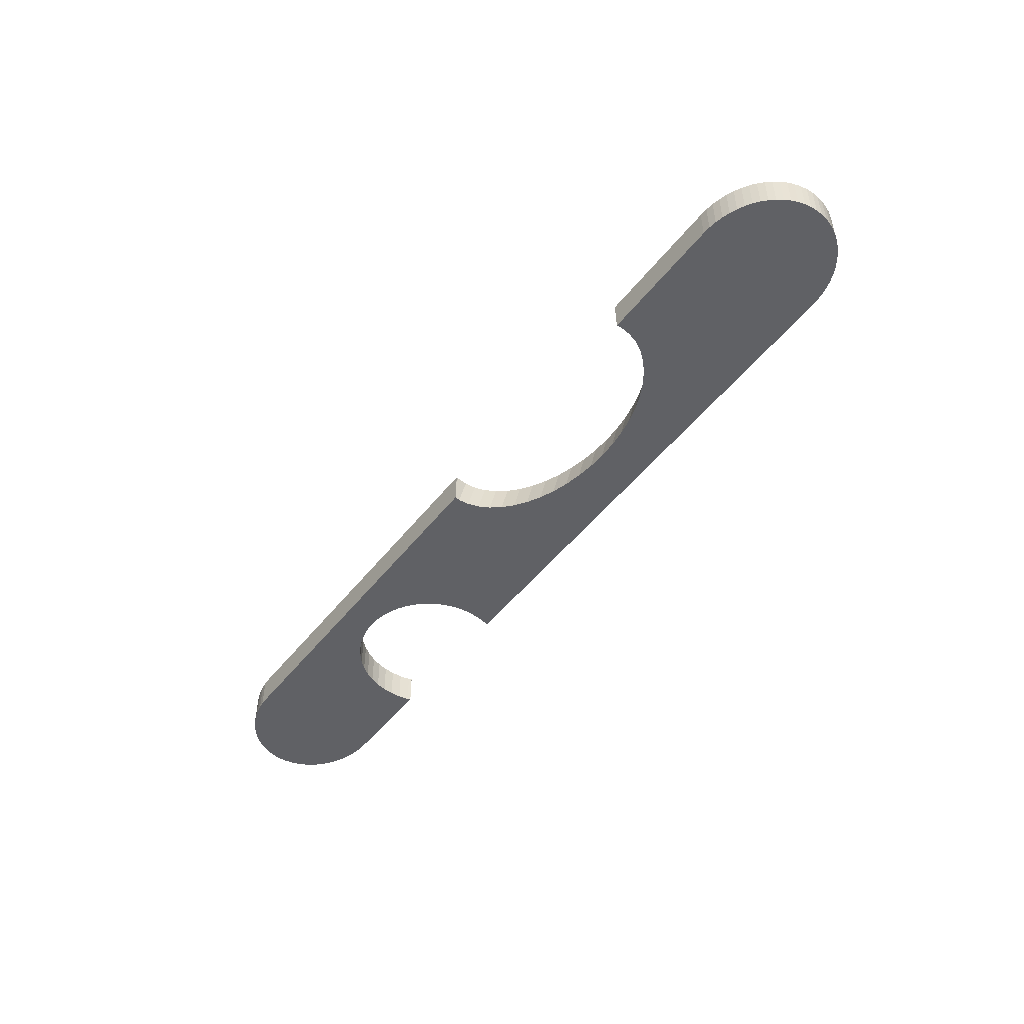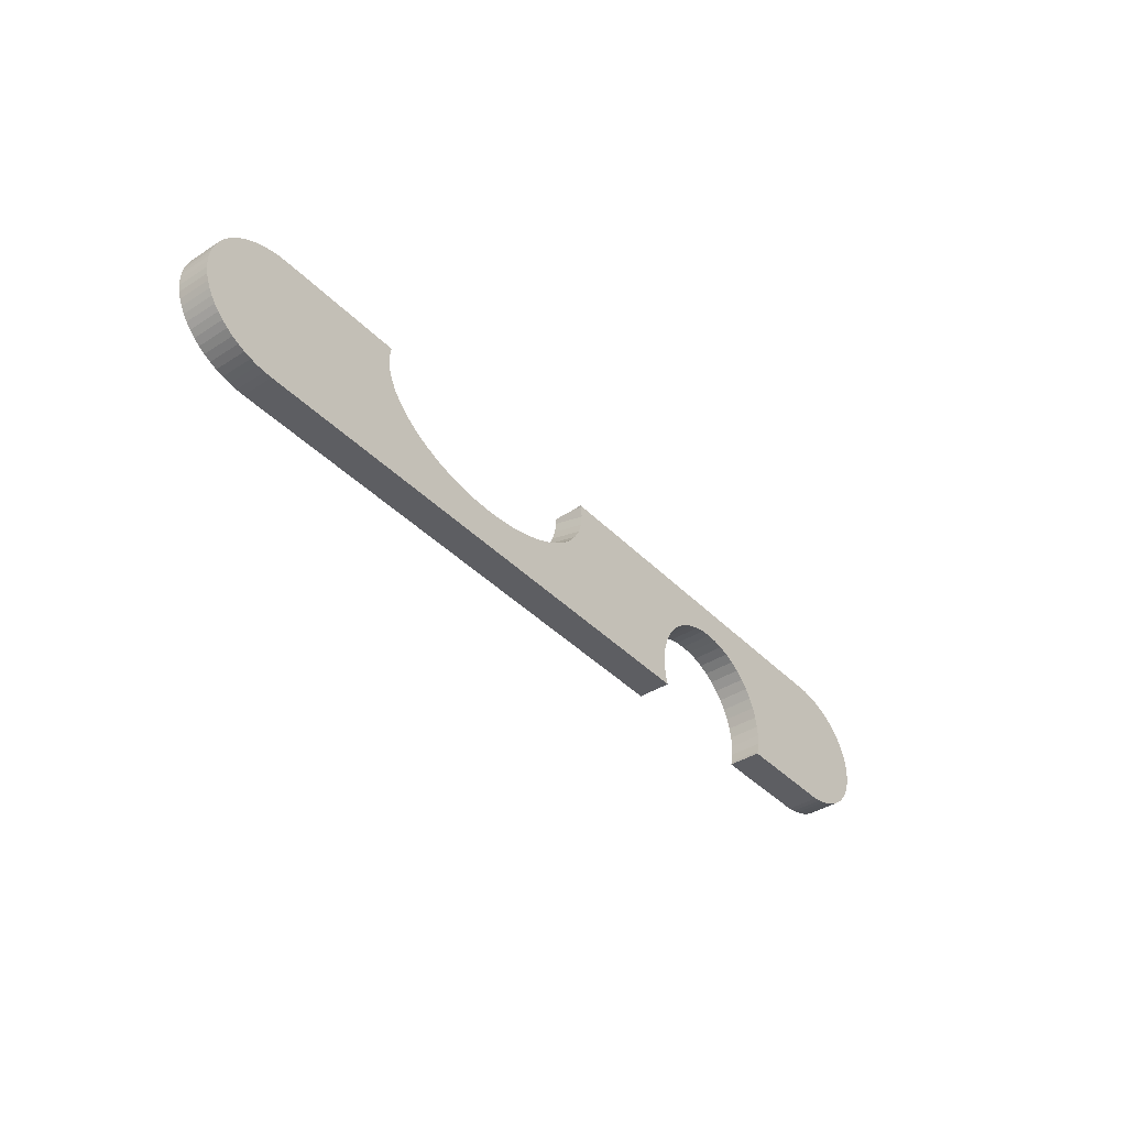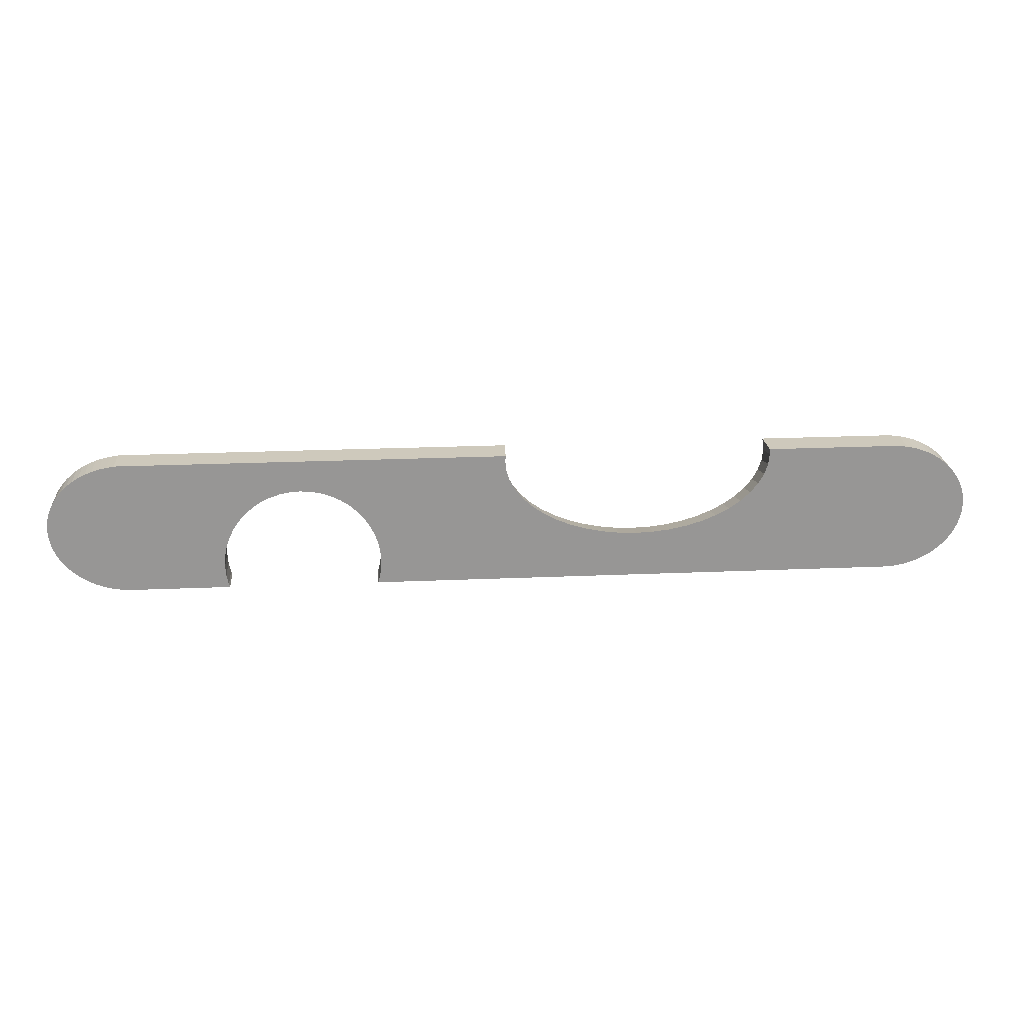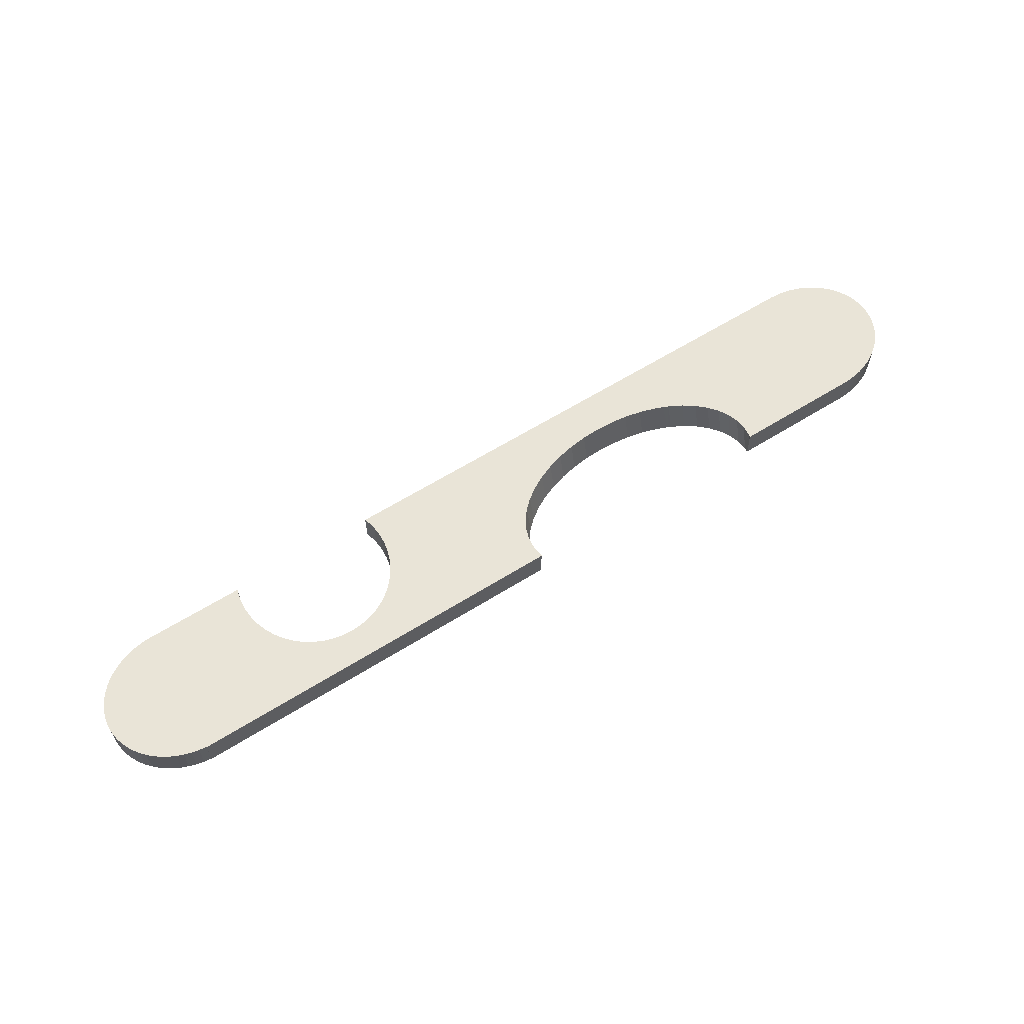
<metadata>
{"format":"obj","ext":"obj","renderer":"f3d","projection":"perspective","resolution":1024,"background":"white","views":[{"elev":-48.9,"azim":-126.3,"up":"+Z"},{"elev":-39.3,"azim":-51.4,"up":"+Y"},{"elev":22.4,"azim":175.7,"up":"+Y"},{"elev":61.2,"azim":147.4,"up":"+Z"}]}
</metadata>
<code>
o obj_0
v 0.25 -0.0425 0
v 0.25 -0.0425 0.02
v 0.00501 0.03932 -0
v 0.08192 0.0425 -0
v 0.183 -0.0425 0.02
v 0.183 -0.0425 0
v -0.001459 0.01931 -0
v 0.08768 -0.0425 0
v -0.08831 -0.01264 0
v -0.08645 -0.01762 0.02
v 0.08768 -0.0425 0.02
v -0.09109 -0.01253 0
v -0.1474 0.00258 0.02
v -0.09109 -0.01743 0.02
v -0.0993 -0.01153 0
v -0.09747 -0.01665 0.02
v 0.294 -0.00829 0
v 0.2948 -0.004165 0
v 0.2948 -0.004165 0.02
v 0.294 -0.00829 0.02
v -0.245 -0.0425 0.02
v -0.245 -0.0425 0
v 0.295 0 0
v 0.295 0 0.02
v 0.25 0.0425 -0
v 0.25 0.04229 -0
v -0.102 -0.0112 0
v -0.102 -0.0161 0.02
v -0.006379 0.01317 -0
v -0.01255 0.007484 -0
v -0.01988 0.00234 -0
v -0.01839 0.003386 -0
v -0.245 0.0425 -0
v 0.2912 0.01627 -0
v -0.245 0.0425 0.02
v 0.2928 0.01234 -0
v 0.294 0.00829 -0
v 0.2948 0.004165 -0
v 0.2548 0.04168 -0
v 0.2595 0.04067 -0
v 0.2641 0.03927 -0
v 0.2686 0.03748 -0
v 0.2728 0.03533 -0
v 0.2767 0.03286 -0
v 0.2804 0.03005 -0
v 0.2837 0.02696 -0
v 0.2866 0.02361 -0
v 0.2891 0.02004 -0
v -0.164 0.03168 -0
v -0.07999 -0.01298 0
v 0.25 -0.04228 0
v -0.07721 -0.01287 0
v -0.0689 -0.01253 0
v -0.1643 0.03249 -0
v -0.1643 0.02759 0.02
v -0.165 0.03932 -0
v -0.165 0.03442 0.02
v -0.02824 -0.002171 0
v -0.02643 -0.001195 0
v -0.1644 0.0425 0.01021
v -0.1645 0.03953 0.02
v -0.1647 0.0425 -0
v 0.2928 -0.01234 0
v 0.2912 -0.01627 0
v 0.2891 -0.02004 0
v -0.03749 -0.005972 0
v 0.2866 -0.02361 0
v -0.1643 0.0425 0.01486
v -0.03538 -0.005104 0
v 0.2837 -0.02696 0
v 0.2804 -0.03005 0
v -0.1643 0.04124 0.02
v 0.2767 -0.03286 0
v -0.001459 0.01441 0.02
v 0.2728 -0.03533 0
v 0.2686 -0.03748 0
v 0.2641 -0.03927 0
v 0.2595 -0.04067 0
v 0.2548 -0.04168 0
v -0.006378 0.008273 0.02
v 0.1836 -0.04057 0
v -0.01255 0.002585 0.02
v 0.1853 -0.02763 0
v 0.1849 -0.0211 0
v 0.1836 -0.01469 0
v 0.1815 -0.008495 0
v 0.1786 -0.002625 0
v -0.1125 -0.0139 0.02
v 0.175 0.002815 -0
v -0.1185 -0.01209 0.02
v -0.1225 -0.01088 0.02
v 0.1707 0.00773 -0
v 0.1658 0.01205 -0
v -0.1281 -0.008564 0.02
v -0.1317 -0.007077 0.02
v -0.07536 -0.01769 0.02
v -0.07999 -0.01788 0.02
v 0.1849 -0.03416 0
v -0.1369 -0.004273 0.02
v -0.1401 -0.002565 0.02
v -0.06437 -0.01688 0.02
v -0.0689 -0.01743 0.02
v 0.1603 0.01568 -0
v 0.1545 0.01857 -0
v 0.1483 0.02067 -0
v 0.1419 0.02195 -0
v 0.1353 0.02238 -0
v 0.1288 0.02195 -0
v -0.1639 0.0425 0.02
v -0.01718 -0.000666 0.02
v -0.2499 0.04229 -0
v -0.2499 0.04229 0.02
v -0.01988 -0.00256 0.02
v -0.2548 0.04168 -0
v -0.2548 0.04168 0.02
v -0.02505 -0.005349 0.02
v -0.02824 -0.00707 0.02
v -0.2595 0.04067 -0
v -0.2595 0.04067 0.02
v -0.2641 0.03927 -0
v -0.2641 0.03927 0.02
v -0.2686 0.03748 -0
v -0.2686 0.03748 0.02
v -0.03385 -0.009374 0.02
v -0.2728 0.03533 -0
v -0.2728 0.03533 0.02
v -0.03749 -0.01087 0.02
v -0.2767 0.03286 -0
v -0.04746 -0.008997 0
v -0.2767 0.03286 0.02
v -0.04746 -0.0139 0.02
v -0.2804 0.03005 -0
v -0.2804 0.03005 0.02
v -0.05799 -0.0112 0
v -0.05799 -0.0161 0.02
v -0.2837 0.02696 -0
v -0.2837 0.02696 0.02
v -0.06618 -0.0122 0
v -0.2866 0.02361 -0
v -0.2866 0.02361 0.02
v -0.2891 0.02004 -0
v -0.2891 0.02004 0.02
v -0.1637 0.02564 0.02
v -0.2912 0.01627 -0
v -0.2912 0.01627 0.02
v -0.2928 0.01234 -0
v -0.2928 0.01234 0.02
v -0.1621 0.02578 -0
v -0.1621 0.02088 0.02
v -0.294 0.00829 -0
v -0.294 0.00829 0.02
v -0.2948 0.004165 0.02
v -0.295 0 0.02
v -0.2948 0.004165 -0
v -0.295 0 0
v -0.1585 0.0193 -0
v -0.1585 0.0144 0.02
v -0.2948 -0.004165 0.02
v -0.294 -0.00829 0.02
v -0.2948 -0.004165 0
v -0.2928 -0.01234 0.02
v -0.2912 -0.01627 0.02
v -0.2891 -0.02004 0.02
v -0.2866 -0.02361 0.02
v -0.2837 -0.02696 0.02
v -0.2804 -0.03005 0.02
v -0.2767 -0.03286 0.02
v -0.2728 -0.03533 0.02
v -0.2686 -0.03748 0.02
v -0.2641 -0.03927 0.02
v -0.2595 -0.04067 0.02
v -0.2548 -0.04168 0.02
v -0.2499 -0.04229 0.02
v -0.1536 0.01317 -0
v -0.294 -0.00829 0
v 0.2912 0.01627 0.02
v -0.2928 -0.01234 0
v 0.2891 0.02004 0.02
v 0.2866 0.02361 0.02
v -0.2912 -0.01627 0
v 0.2837 0.02696 0.02
v -0.2891 -0.02004 0
v 0.2804 0.03005 0.02
v -0.2866 -0.02361 0
v 0.2767 0.03286 0.02
v -0.2837 -0.02696 0
v 0.2728 0.03533 0.02
v -0.2804 -0.03005 0
v 0.2686 0.03748 0.02
v -0.2767 -0.03286 0
v 0.2641 0.03927 0.02
v 0.2595 0.04067 0.02
v -0.2728 -0.03533 0
v -0.2686 -0.03748 0
v -0.2641 -0.03927 0
v -0.2595 -0.04067 0
v -0.2548 -0.04168 0
v -0.2499 -0.04229 0
v 0.1224 0.02067 -0
v 0.1162 0.01857 -0
v 0.1103 0.01568 -0
v 0.1049 0.01205 -0
v 0.09997 0.00773 -0
v 0.09566 0.002815 -0
v 0.08703 -0.04057 0
v 0.25 0.0425 0.02
v 0.09202 -0.002625 0
v -0.1401 0.002334 -0
v -0.1384 0.001391 -0
v -0.1474 0.00748 -0
v -0.146 0.00648 -0
v 0.08912 -0.008495 0
v 0.08703 -0.01469 0
v 0.08575 -0.0211 0
v 0.08532 -0.02763 0
v 0.08575 -0.03416 0
v 0.1305 0.0425 0.02
v 0.004941 0.03998 -0
v 0.004281 0.0425 0.01491
v 0.003877 0.0425 0.02
v 0.004671 0.0425 -0
v 0.004281 0.0325 -0
v 0.004364 0.03329 -0
v 0.002115 0.02579 -0
v 0.002408 0.02669 -0
v -0.1125 -0.009002 0
v -0.1225 -0.005977 0
v -0.1202 -0.006681 0
v 0.25 0.04229 0.02
v -0.1317 -0.002177 0
v -0.1297 -0.003021 0
v 0.2948 0.004165 0.02
v 0.294 0.00829 0.02
v 0.2928 0.01234 0.02
v 0.2548 0.04168 0.02
v 0.25 -0.04228 0.02
v 0.2548 -0.04168 0.02
v 0.2595 -0.04067 0.02
v 0.2641 -0.03927 0.02
v 0.2686 -0.03748 0.02
v 0.2728 -0.03533 0.02
v 0.2767 -0.03286 0.02
v 0.2804 -0.03005 0.02
v 0.2837 -0.02696 0.02
v 0.2866 -0.02361 0.02
v 0.2891 -0.02004 0.02
v 0.2912 -0.01627 0.02
v 0.2928 -0.01234 0.02
v 0.1836 -0.04057 0.02
v 0.1849 -0.0211 0.02
v 0.1853 -0.02763 0.02
v 0.1836 -0.01469 0.02
v 0.1815 -0.008495 0.02
v 0.1786 -0.002625 0.02
v 0.175 0.002815 0.02
v 0.1707 0.00773 0.02
v 0.1658 0.01205 0.02
v 0.1849 -0.03416 0.02
v 0.1545 0.01857 0.02
v 0.1603 0.01568 0.02
v 0.1483 0.02067 0.02
v 0.1419 0.02195 0.02
v 0.1353 0.02238 0.02
v 0.1288 0.02195 0.02
v 0.1224 0.02067 0.02
v 0.1162 0.01857 0.02
v 0.1103 0.01568 0.02
v -0.1536 0.008268 0.02
v -0.1448 0.000706 0.02
v 0.1049 0.01205 0.02
v 0.09997 0.00773 0.02
v 0.09566 0.002815 0.02
v 0.08703 -0.04057 0.02
v 0.09202 -0.002625 0.02
v 0.08912 -0.008495 0.02
v 0.08703 -0.01469 0.02
v 0.08575 -0.0211 0.02
v 0.08532 -0.02763 0.02
v 0.08575 -0.03416 0.02
v 0.004281 0.04125 0.02
v 0.004821 0.0362 0.02
v 0.00501 0.03442 0.02
v 0.004484 0.02951 0.02
v 0.004281 0.0276 0.02
v 0.002764 0.0229 0.02
v 0.002116 0.02089 0.02
f 3 4 223
f 218 4 3
f 222 223 204
f 1 2 5
f 1 5 6
f 69 58 8
f 12 14 9
f 10 9 14
f 11 21 8
f 14 12 16
f 17 18 19
f 17 19 20
f 15 16 12
f 22 8 21
f 18 23 24
f 18 24 19
f 27 28 15
f 16 15 28
f 30 216 32
f 29 215 30
f 33 112 35
f 31 32 205
f 22 21 173
f 22 173 198
f 45 46 70
f 67 70 46
f 46 47 67
f 44 45 71
f 70 71 45
f 65 67 47
f 47 48 65
f 64 65 48
f 63 64 48
f 17 63 48
f 18 17 48
f 23 18 48
f 38 23 48
f 37 38 48
f 36 37 48
f 34 36 48
f 52 8 50
f 54 55 49
f 143 49 55
f 53 8 52
f 12 9 22
f 55 54 57
f 56 57 54
f 60 61 57
f 60 57 56
f 60 56 62
f 31 205 59
f 61 60 68
f 61 68 72
f 74 7 29
f 71 73 44
f 43 44 73
f 73 75 43
f 42 43 75
f 75 76 42
f 84 85 51
f 41 42 76
f 76 77 41
f 40 41 77
f 77 78 40
f 39 40 78
f 78 79 39
f 79 51 39
f 26 39 51
f 1 81 51
f 80 74 29
f 80 29 30
f 80 30 82
f 82 30 32
f 113 110 31
f 87 89 26
f 88 21 28
f 89 92 26
f 90 21 88
f 9 10 50
f 97 50 10
f 92 93 25
f 94 21 91
f 95 21 94
f 90 91 21
f 98 51 81
f 6 81 1
f 50 97 52
f 96 52 97
f 83 51 98
f 85 86 26
f 84 51 83
f 26 51 85
f 25 26 92
f 86 87 26
f 101 138 102
f 15 12 22
f 99 100 21
f 13 21 269
f 14 21 10
f 27 15 22
f 28 21 16
f 108 4 107
f 14 16 21
f 52 96 53
f 102 53 96
f 72 68 109
f 82 32 110
f 33 111 112
f 32 31 110
f 111 114 115
f 111 115 112
f 99 21 95
f 116 59 58
f 116 58 117
f 114 118 119
f 114 119 115
f 31 59 113
f 116 113 59
f 118 120 121
f 118 121 119
f 120 122 123
f 120 123 121
f 117 58 69
f 117 69 124
f 122 125 126
f 122 126 123
f 124 69 66
f 124 66 127
f 131 127 129
f 125 128 130
f 125 130 126
f 57 35 55
f 149 143 21
f 143 55 21
f 72 35 61
f 66 129 127
f 128 132 133
f 128 133 130
f 109 35 72
f 131 129 134
f 131 134 135
f 132 136 137
f 132 137 133
f 53 102 138
f 136 139 140
f 136 140 137
f 165 166 133
f 21 112 173
f 35 112 21
f 21 13 268
f 57 61 35
f 138 101 134
f 135 134 101
f 139 141 142
f 139 142 140
f 141 144 145
f 141 145 142
f 144 146 147
f 144 147 145
f 146 150 151
f 146 151 147
f 145 147 142
f 147 151 142
f 151 152 142
f 152 153 142
f 153 158 142
f 158 159 142
f 159 161 142
f 161 162 142
f 162 163 142
f 140 142 163
f 163 164 140
f 137 140 164
f 164 165 137
f 133 137 165
f 150 154 152
f 150 152 151
f 148 143 149
f 154 155 153
f 154 153 152
f 160 158 155
f 153 155 158
f 149 157 156
f 149 156 148
f 130 133 166
f 166 167 130
f 126 130 167
f 167 168 126
f 123 126 168
f 168 169 123
f 121 123 169
f 169 170 121
f 119 121 170
f 170 171 119
f 115 119 171
f 171 172 115
f 112 115 172
f 173 112 172
f 160 175 159
f 160 159 158
f 176 34 48
f 176 48 178
f 175 177 161
f 175 161 159
f 48 47 179
f 48 179 178
f 177 180 162
f 177 162 161
f 47 46 181
f 47 181 179
f 180 182 163
f 180 163 162
f 46 45 183
f 46 183 181
f 182 184 164
f 182 164 163
f 45 44 185
f 45 185 183
f 184 186 165
f 184 165 164
f 44 43 187
f 44 187 185
f 188 166 165
f 188 165 186
f 43 42 189
f 43 189 187
f 190 167 166
f 190 166 188
f 42 41 191
f 42 191 189
f 54 49 22
f 41 40 192
f 41 192 191
f 104 25 103
f 104 105 25
f 107 4 106
f 93 103 25
f 205 8 59
f 193 168 167
f 193 167 190
f 22 33 54
f 194 169 168
f 194 168 193
f 58 59 8
f 136 132 188
f 56 54 33
f 62 56 33
f 198 33 22
f 195 170 169
f 195 169 194
f 134 8 138
f 134 129 8
f 196 171 170
f 196 170 195
f 22 50 8
f 138 8 53
f 197 172 171
f 197 171 196
f 198 173 172
f 198 172 197
f 49 148 22
f 199 4 108
f 4 25 106
f 190 188 132
f 132 128 190
f 193 190 128
f 128 125 193
f 194 193 125
f 125 122 194
f 195 194 122
f 122 120 195
f 196 195 120
f 120 118 196
f 197 196 118
f 118 114 197
f 198 197 114
f 111 198 114
f 33 198 111
f 200 4 199
f 201 4 200
f 105 106 25
f 202 4 201
f 203 4 202
f 204 4 203
f 180 177 182
f 177 175 182
f 175 160 182
f 160 155 182
f 155 154 182
f 154 150 182
f 150 146 182
f 146 144 182
f 144 141 182
f 184 182 141
f 141 139 184
f 186 184 139
f 188 186 136
f 139 136 186
f 212 225 207
f 4 217 25
f 207 222 204
f 214 7 213
f 213 224 212
f 216 30 215
f 208 22 211
f 206 25 217
f 210 211 22
f 215 29 214
f 217 4 220
f 174 22 156
f 221 4 218
f 156 22 148
f 4 219 220
f 221 219 4
f 222 207 225
f 4 204 223
f 62 33 60
f 33 35 60
f 225 212 224
f 129 66 8
f 66 69 8
f 7 214 29
f 205 32 216
f 224 213 7
f 68 60 35
f 109 68 35
f 27 22 226
f 226 22 228
f 227 228 22
f 183 185 242
f 239 192 238
f 238 235 237
f 237 235 236
f 241 242 185
f 185 187 241
f 240 241 187
f 187 189 240
f 239 240 189
f 191 239 189
f 192 239 191
f 235 238 192
f 229 236 235
f 206 256 229
f 231 227 22
f 230 231 22
f 208 209 22
f 209 230 22
f 242 243 183
f 252 229 253
f 181 183 243
f 243 244 181
f 179 181 244
f 244 245 179
f 178 179 245
f 245 246 178
f 176 178 246
f 246 247 176
f 234 176 247
f 247 248 234
f 233 234 248
f 248 20 233
f 232 233 20
f 24 232 20
f 19 24 20
f 174 210 22
f 251 258 236
f 255 229 256
f 256 206 257
f 40 39 235
f 40 235 192
f 50 22 9
f 5 2 249
f 2 236 249
f 26 25 206
f 26 206 229
f 254 229 255
f 253 229 254
f 236 229 252
f 250 251 236
f 258 249 236
f 252 250 236
f 39 26 229
f 39 229 235
f 38 232 24
f 38 24 23
f 206 217 261
f 261 259 206
f 206 259 260
f 206 260 257
f 37 233 232
f 37 232 38
f 262 261 217
f 263 262 217
f 264 263 217
f 36 234 233
f 36 233 37
f 13 210 268
f 176 234 36
f 176 36 34
f 157 268 174
f 157 174 156
f 209 99 230
f 245 67 65
f 245 65 246
f 208 100 209
f 210 13 211
f 269 211 13
f 65 64 247
f 65 247 246
f 100 208 269
f 64 63 248
f 64 248 247
f 174 268 210
f 63 17 20
f 63 20 248
f 148 49 143
f 266 265 217
f 265 264 217
f 27 226 88
f 27 88 28
f 267 266 220
f 217 220 266
f 227 91 228
f 90 228 91
f 220 280 270
f 270 267 220
f 228 90 226
f 88 226 90
f 230 95 231
f 94 231 95
f 231 94 227
f 91 227 94
f 95 230 99
f 281 282 271
f 280 281 271
f 271 270 280
f 99 209 100
f 211 269 208
f 236 2 1
f 236 1 51
f 272 271 282
f 79 237 236
f 79 236 51
f 78 238 237
f 78 237 79
f 282 283 272
f 274 272 283
f 77 239 238
f 77 238 78
f 76 240 239
f 76 239 77
f 75 241 240
f 75 240 76
f 73 242 241
f 73 241 75
f 284 285 275
f 71 243 242
f 71 242 73
f 286 74 276
f 70 244 243
f 70 243 71
f 245 244 70
f 245 70 67
f 81 6 5
f 81 5 249
f 84 83 251
f 84 251 250
f 85 84 250
f 85 250 252
f 86 85 252
f 86 252 253
f 278 277 80
f 127 11 124
f 135 101 11
f 87 86 253
f 87 253 254
f 89 87 254
f 89 254 255
f 92 89 255
f 92 255 256
f 285 286 275
f 276 275 286
f 277 276 74
f 74 80 277
f 275 274 284
f 283 284 274
f 92 256 257
f 92 257 93
f 279 82 273
f 98 81 249
f 98 249 258
f 251 83 98
f 251 98 258
f 279 278 80
f 260 259 104
f 260 104 103
f 104 259 261
f 104 261 105
f 105 261 262
f 105 262 106
f 106 262 263
f 106 263 107
f 82 279 80
f 107 263 264
f 107 264 108
f 103 93 260
f 257 260 93
f 108 264 265
f 108 265 199
f 199 265 266
f 199 266 200
f 200 266 267
f 200 267 201
f 202 201 267
f 202 267 270
f 203 202 270
f 203 270 271
f 204 203 271
f 204 271 272
f 21 11 97
f 97 10 21
f 204 272 274
f 273 11 8
f 273 8 205
f 274 207 204
f 207 274 275
f 207 275 212
f 212 275 276
f 212 276 213
f 213 276 277
f 213 277 214
f 214 277 278
f 214 278 215
f 215 278 279
f 215 279 216
f 113 273 110
f 110 273 82
f 216 279 273
f 216 273 205
f 220 219 280
f 281 218 3
f 281 3 282
f 116 11 113
f 117 11 116
f 280 219 281
f 218 281 219
f 221 218 219
f 223 283 282
f 223 282 3
f 124 11 117
f 283 223 222
f 283 222 284
f 285 225 224
f 285 224 286
f 225 285 284
f 225 284 222
f 224 7 286
f 74 286 7
f 101 102 11
f 131 11 127
f 96 97 11
f 102 96 11
f 131 135 11
f 273 113 11
f 35 21 55
f 149 21 157
f 268 157 21
f 269 21 100

</code>
